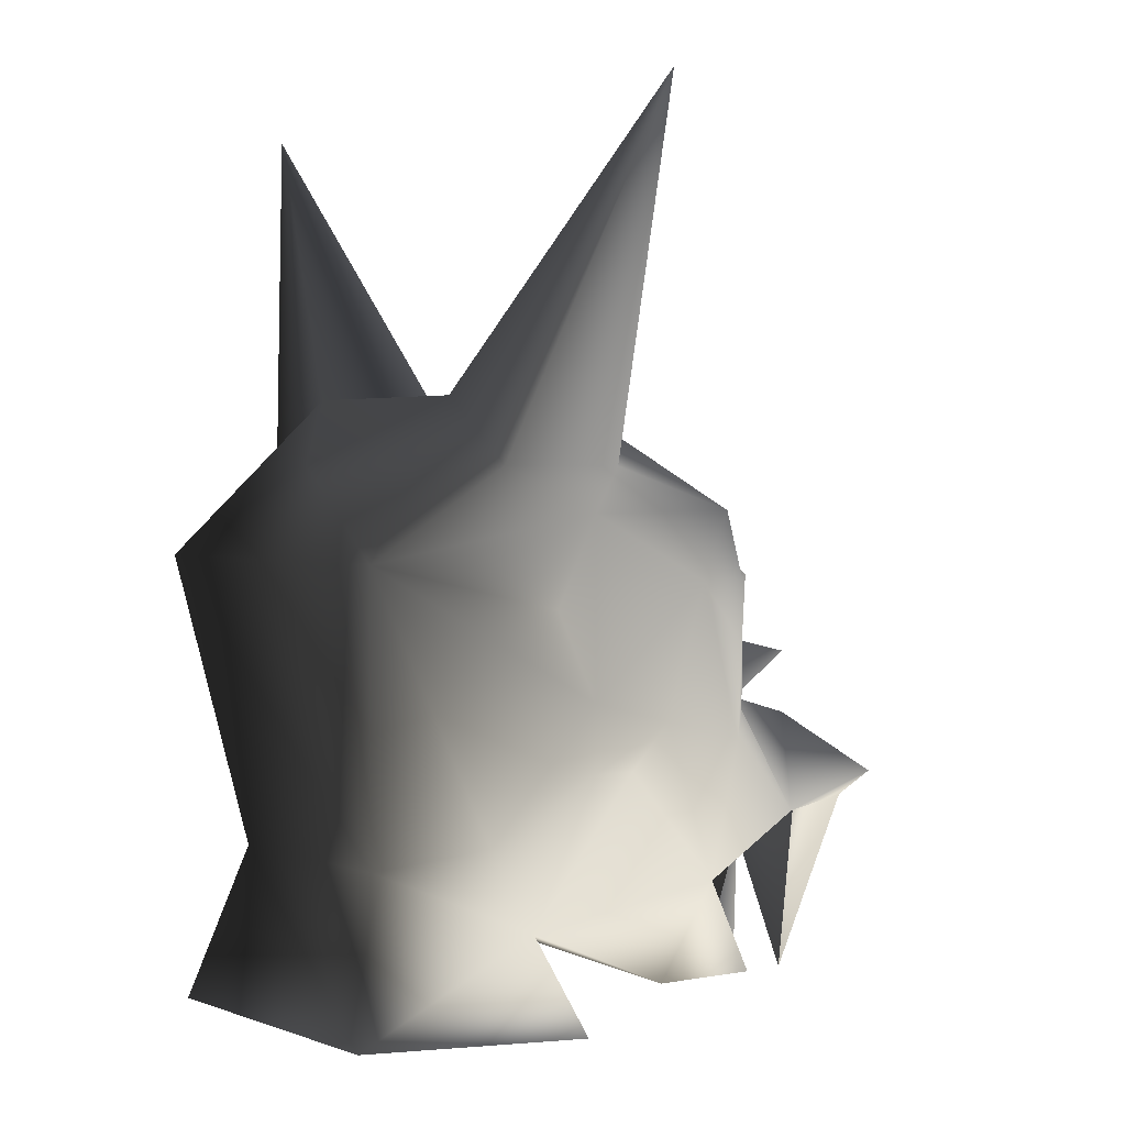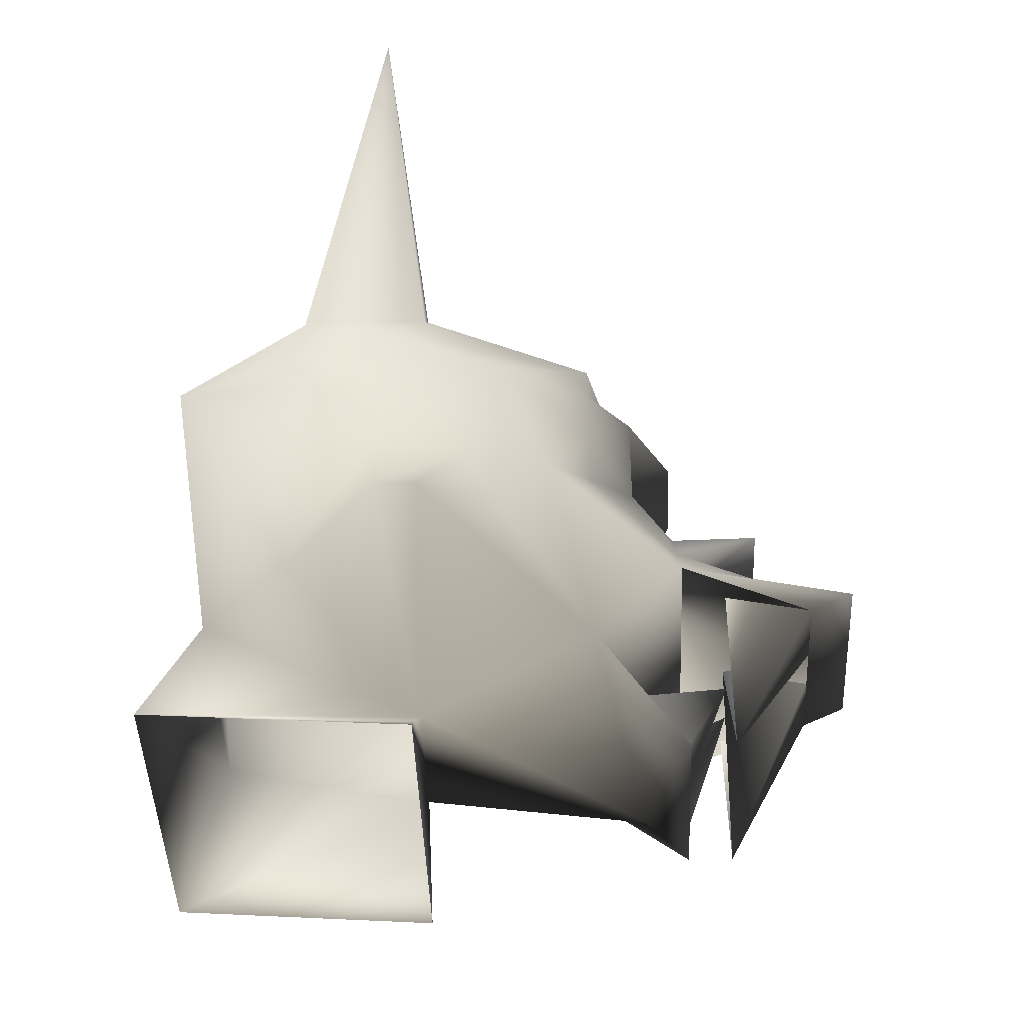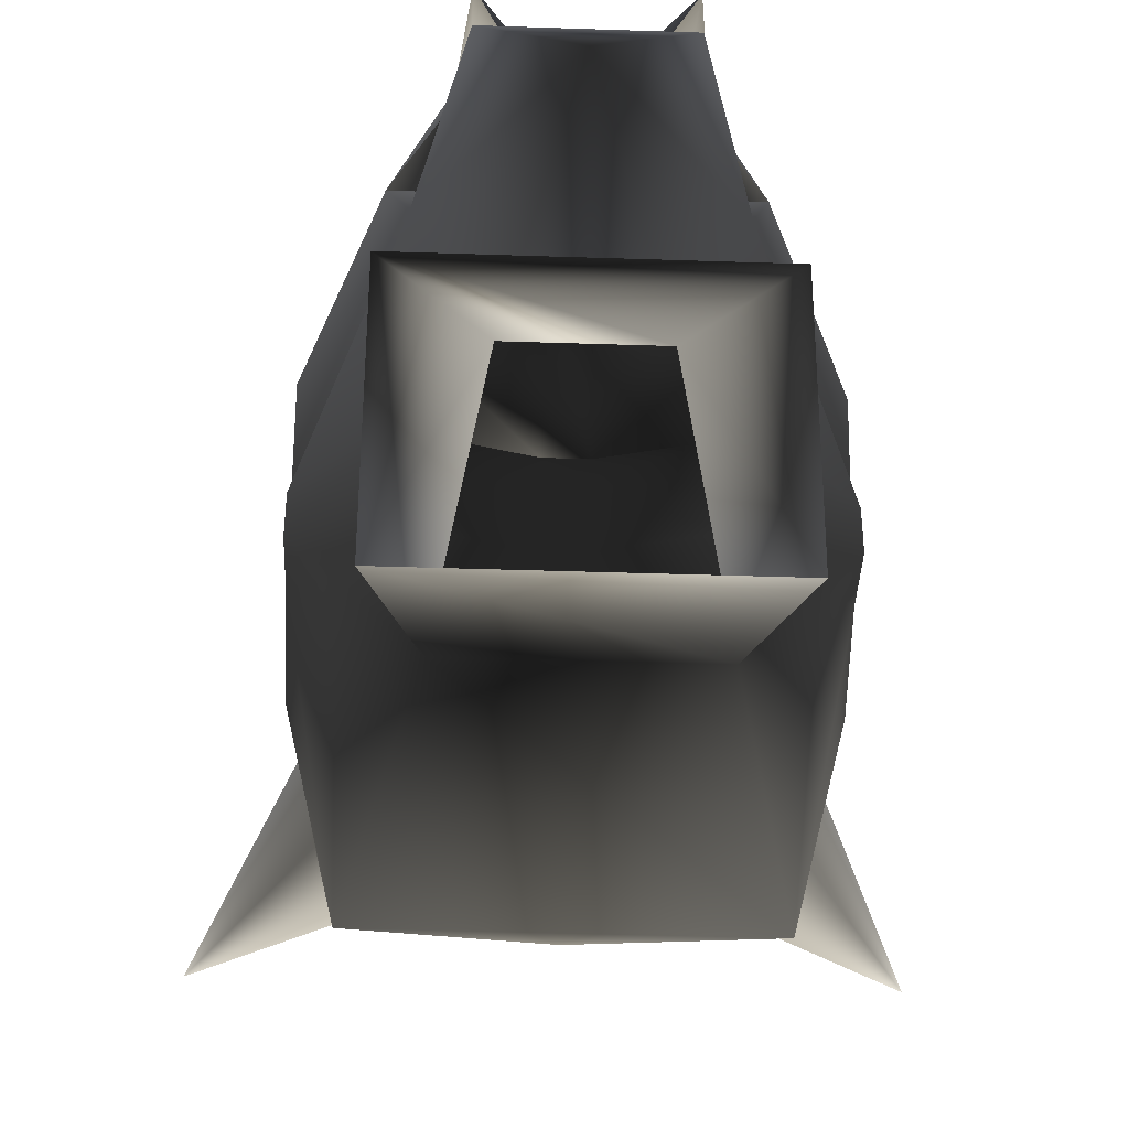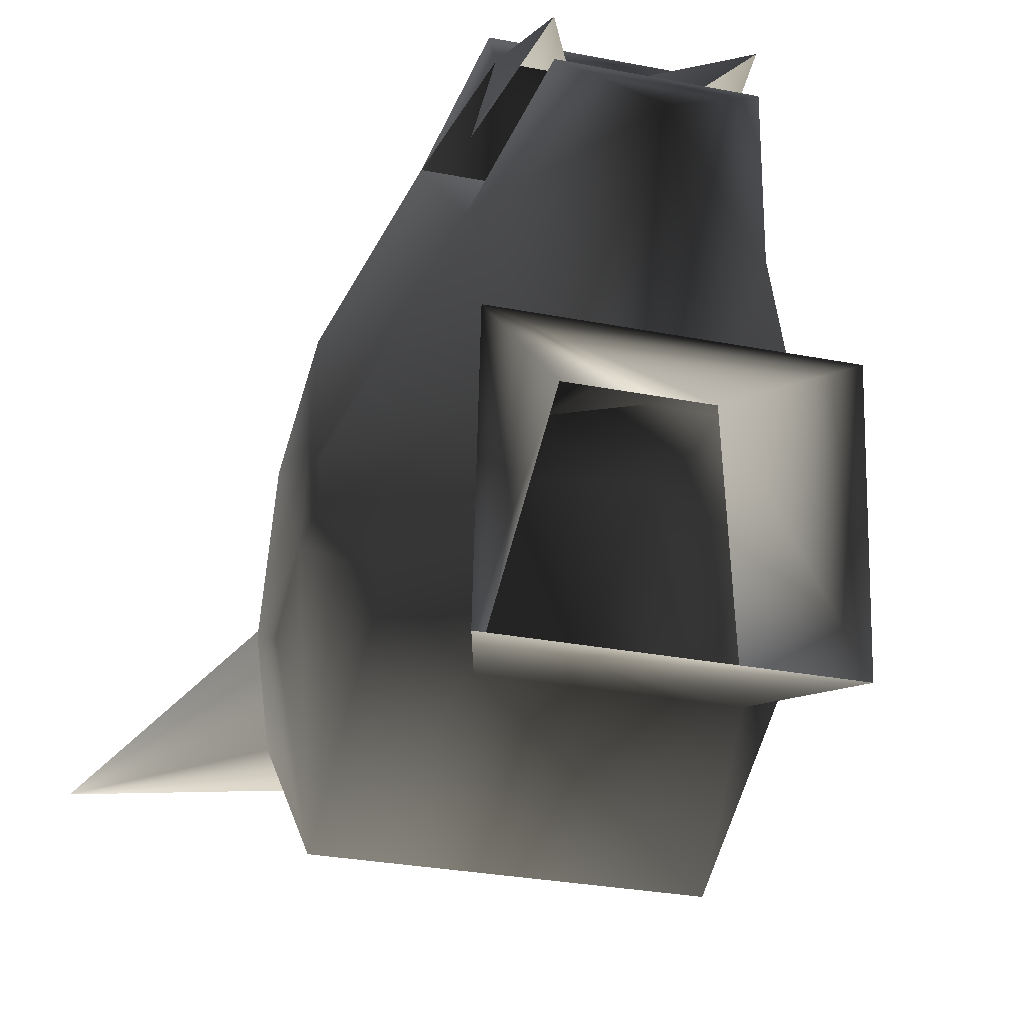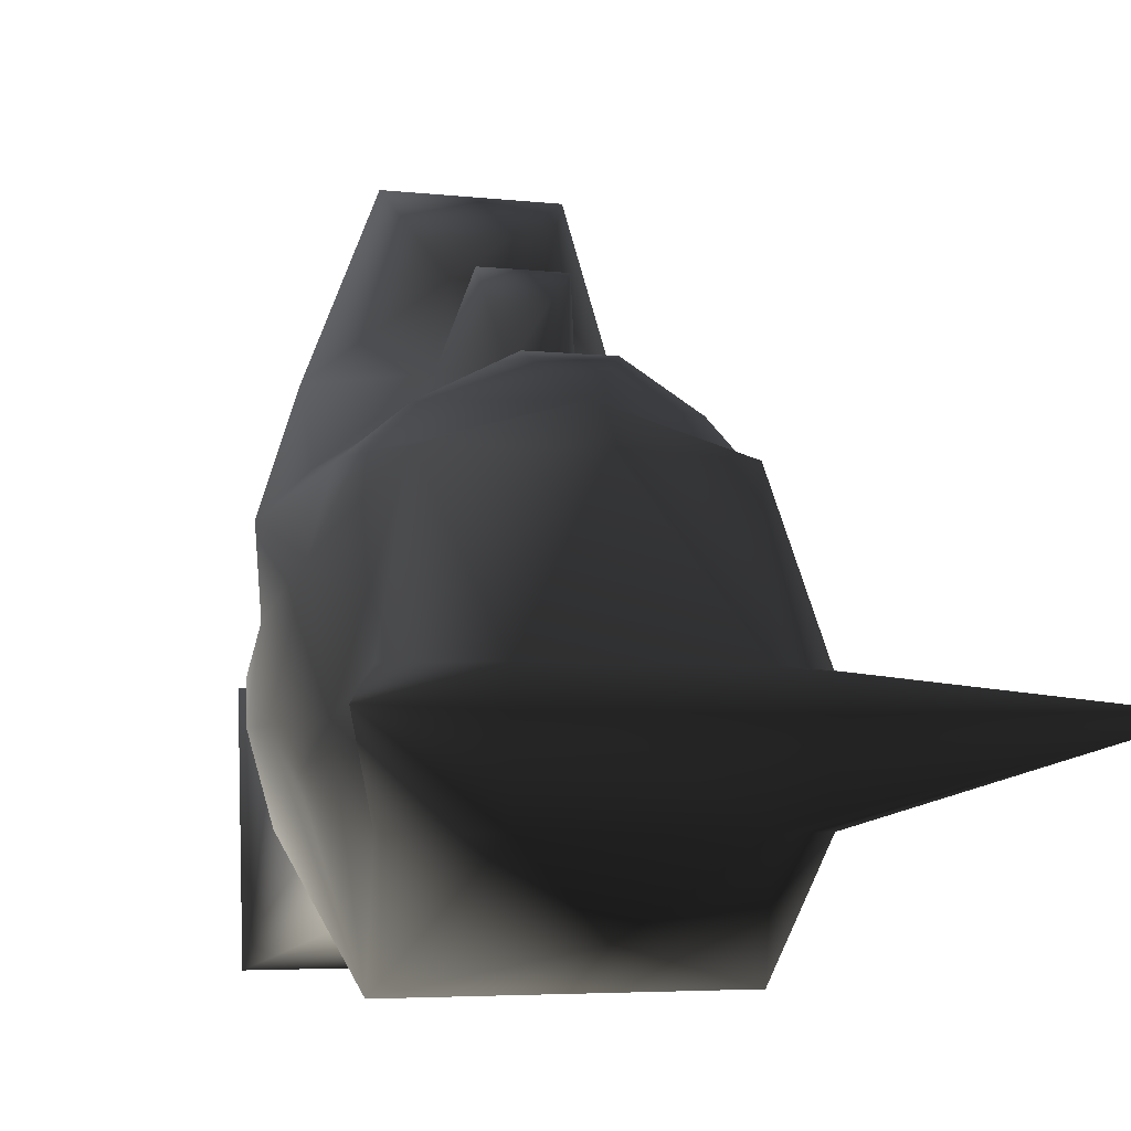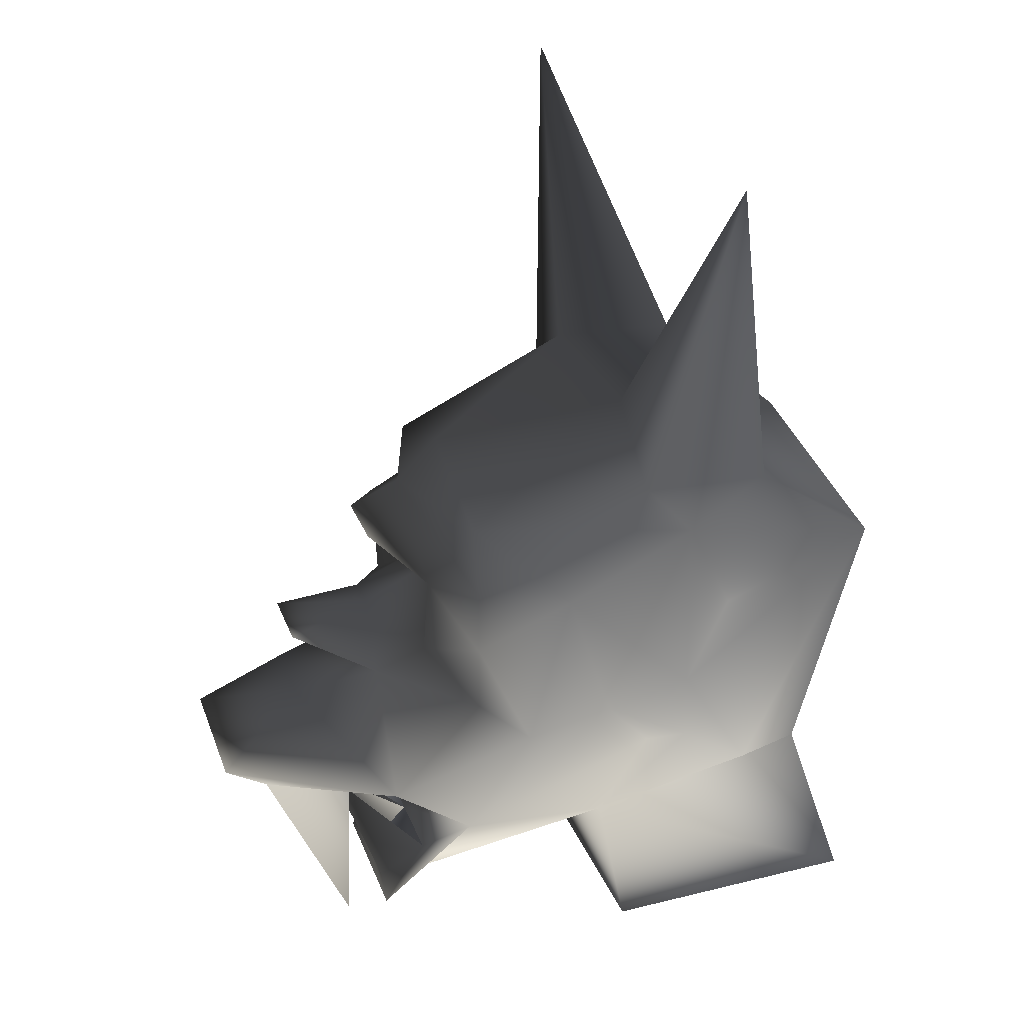
<metadata>
{"format":"obj","ext":"obj","renderer":"f3d","projection":"perspective","resolution":1024,"background":"white","views":[{"elev":2.1,"azim":-127.8,"up":"+Y"},{"elev":-46.8,"azim":-87.7,"up":"+Y"},{"elev":-38.9,"azim":-2.4,"up":"+Z"},{"elev":-29.3,"azim":-16.1,"up":"+Z"},{"elev":-4.4,"azim":158.4,"up":"+Z"},{"elev":23.7,"azim":73.7,"up":"+Y"}]}
</metadata>
<code>
o 3188
v 1 183 16
v 1 181 20
v 5 180 18
v 6 184 18
v 2 185 20
v -1 183 16
v -1 181 20
v -2 180 24
v 2 180 24
v 3 178 20
v 8 178 16
v 8 181 16
v 8 184 16
v 0 187 18
v -2 185 20
v -6 184 18
v -5 180 18
v -3 178 20
v 0 178 20
v 2 177 24
v 7 173 20
v 10 177 14
v 10 184 12
v 7 187 16
v 0 189 16
v -7 187 16
v -8 184 16
v -8 181 16
v -8 178 16
v -7 173 20
v -2 177 24
v -4 174 28
v 4 174 28
v 4 173 26
v -4 173 26
v -5 173 22
v -4 165 22
v -1 173 26
v 0 173 22
v 1 173 26
v 4 165 22
v 5 173 22
v 3 166 20
v 4 168 18
v 1 171 22
v 0 166 20
v 4 165 20
v 6 170 16
v 0 168 18
v -6 170 16
v -4 168 18
v -4 165 20
v -3 166 20
v -1 171 22
v 0 164 18
v 3 168 8
v 10 176 8
v 10 178 10
v -10 177 14
v -10 178 10
v -10 176 8
v -3 168 8
v 7 165 -4
v 5 172 -2
v 7 164 8
v -7 164 8
v -7 165 -4
v -5 172 -2
v 5 192 8
v -5 192 8
v -9 189 8
v -10 187 6
v -10 184 12
v -5 192 2
v 5 192 2
v 0 189 -2
v -8 185 -4
v -9 189 2
v -15 205 6
v 15 205 6
v 9 189 2
v 8 185 -4
v -8 173 2
v -10 179 6
v -10 183 4
v 8 173 2
v 10 179 6
v 10 176 6
v 10 183 4
v 10 187 6
v 9 189 8
v -10 176 6
f 1 2 3
f 1 3 4
f 1 4 5
f 1 5 6
f 1 6 7
f 1 7 2
f 2 7 8
f 2 8 9
f 2 9 10
f 2 10 3
f 3 10 11
f 3 11 12
f 3 12 4
f 4 12 13
f 4 13 14
f 4 14 5
f 5 14 15
f 5 15 6
f 6 15 16
f 6 16 17
f 6 17 7
f 7 17 18
f 7 18 8
f 8 18 19
f 8 19 9
f 9 19 10
f 10 19 20
f 10 20 21
f 10 21 11
f 11 21 22
f 11 22 12
f 12 22 23
f 12 23 13
f 13 23 24
f 13 24 14
f 14 24 25
f 14 25 26
f 14 26 27
f 14 27 16
f 14 16 15
f 16 28 17
f 17 28 29
f 17 29 18
f 18 29 30
f 18 30 31
f 18 31 19
f 19 31 20
f 20 31 32
f 20 32 33
f 20 33 21
f 21 33 34
f 34 33 35
f 35 33 32
f 35 32 30
f 30 32 31
f 35 36 37
f 35 37 38
f 38 37 39
f 40 39 41
f 40 41 34
f 34 41 42
f 43 44 45
f 43 45 46
f 43 46 47
f 43 47 44
f 44 47 48
f 44 48 49
f 49 48 50
f 49 50 51
f 51 50 52
f 51 52 53
f 51 53 54
f 54 53 46
f 54 46 49
f 49 46 45
f 47 46 52
f 47 52 55
f 47 55 48
f 48 55 56
f 48 56 57
f 48 57 58
f 48 58 22
f 48 22 21
f 48 21 50
f 50 21 30
f 50 30 59
f 50 59 60
f 50 60 61
f 50 61 62
f 50 62 55
f 50 55 52
f 53 52 46
f 63 64 56
f 63 56 65
f 65 56 66
f 66 56 62
f 66 62 67
f 67 62 68
f 67 68 64
f 67 64 63
f 62 56 55
f 25 24 69
f 25 69 70
f 25 70 26
f 26 70 71
f 26 71 72
f 26 72 73
f 26 73 27
f 27 73 28
f 27 28 16
f 74 75 76
f 74 76 77
f 74 77 78
f 74 78 79
f 74 79 70
f 74 70 69
f 74 69 75
f 75 69 80
f 75 80 81
f 75 81 82
f 75 82 76
f 76 82 77
f 77 82 68
f 77 68 83
f 77 83 84
f 77 84 85
f 77 85 72
f 77 72 78
f 78 72 71
f 78 71 79
f 79 71 70
f 86 64 82
f 86 82 87
f 86 87 88
f 86 88 56
f 86 56 64
f 89 87 82
f 89 82 90
f 89 90 87
f 87 90 23
f 87 23 58
f 87 58 88
f 88 58 57
f 88 57 56
f 90 24 23
f 24 90 91
f 24 91 69
f 69 91 80
f 80 91 81
f 81 91 90
f 81 90 82
f 92 60 84
f 92 84 83
f 92 83 62
f 92 62 92
f 92 62 61
f 92 61 60
f 73 84 60
f 73 60 59
f 73 59 28
f 28 59 29
f 29 59 30
f 84 73 72
f 84 72 85
f 23 22 58
f 68 62 83
f 64 68 82

</code>
